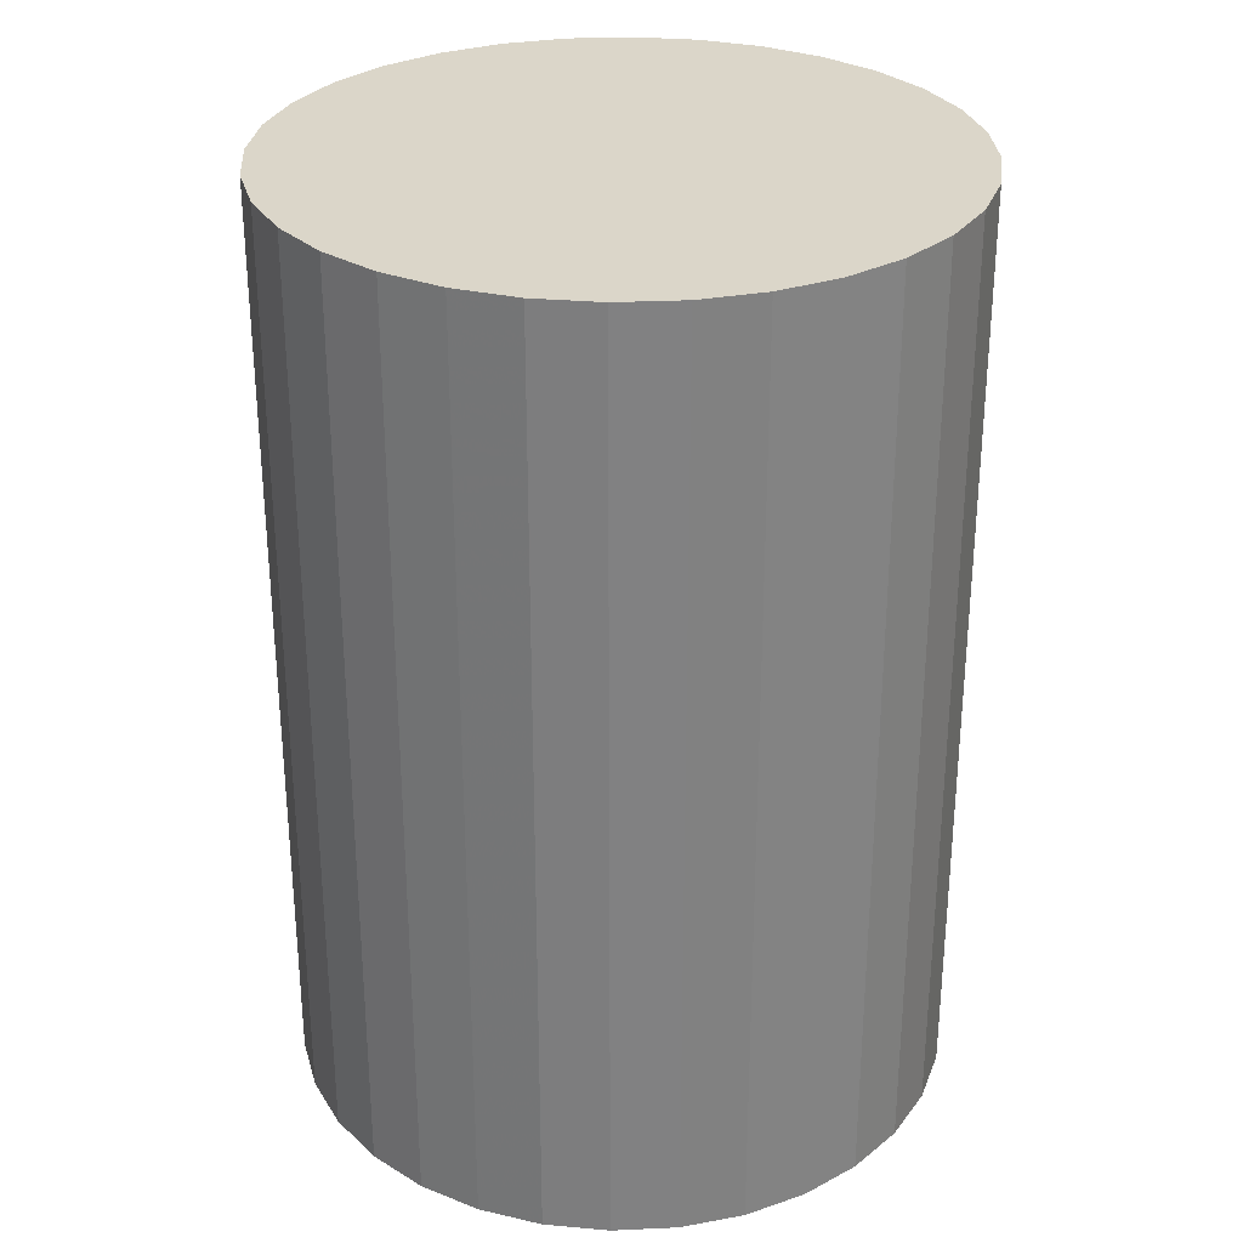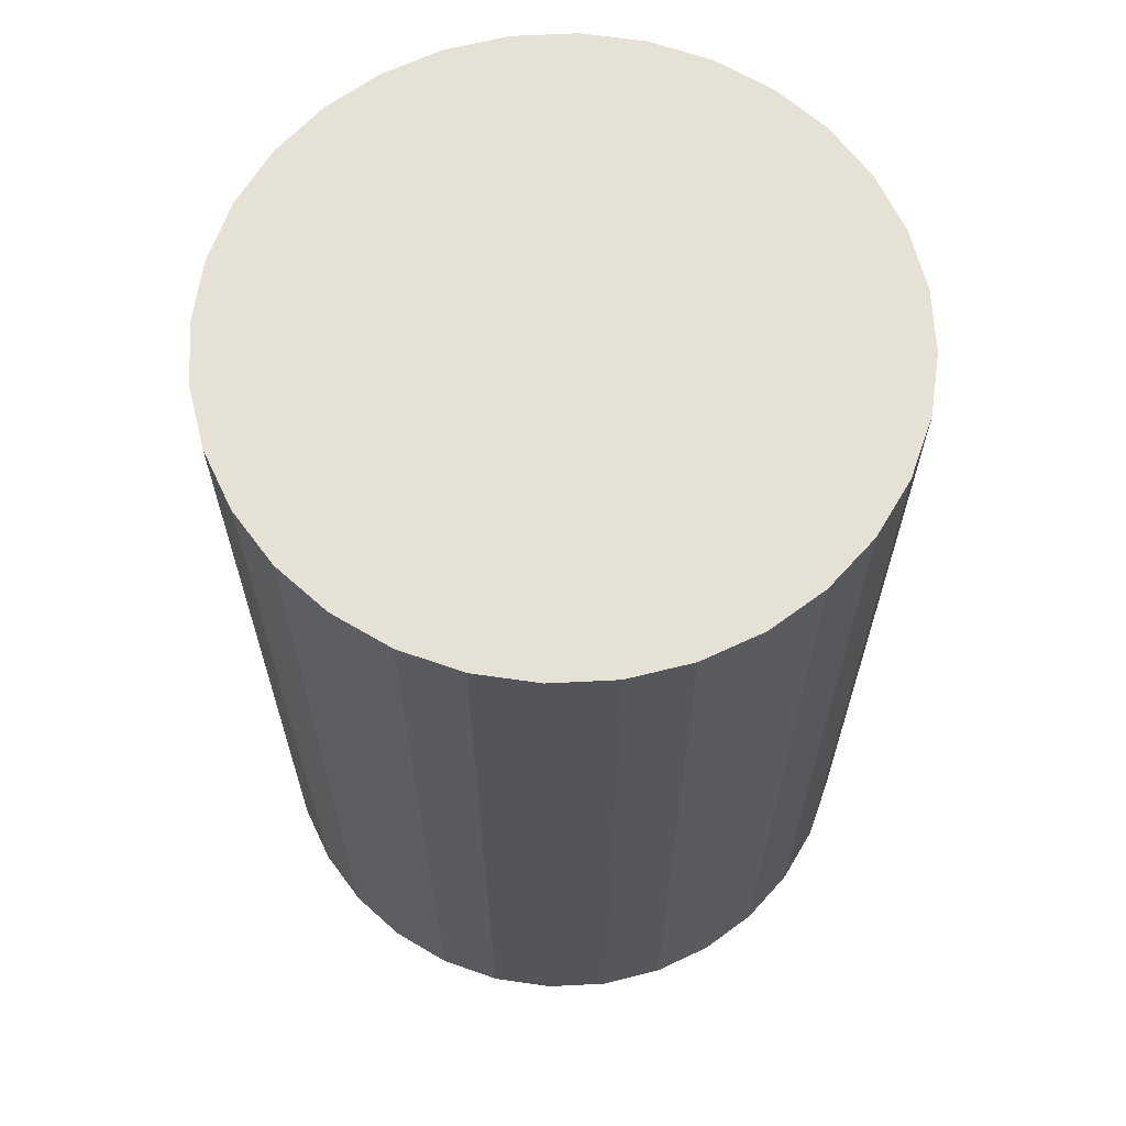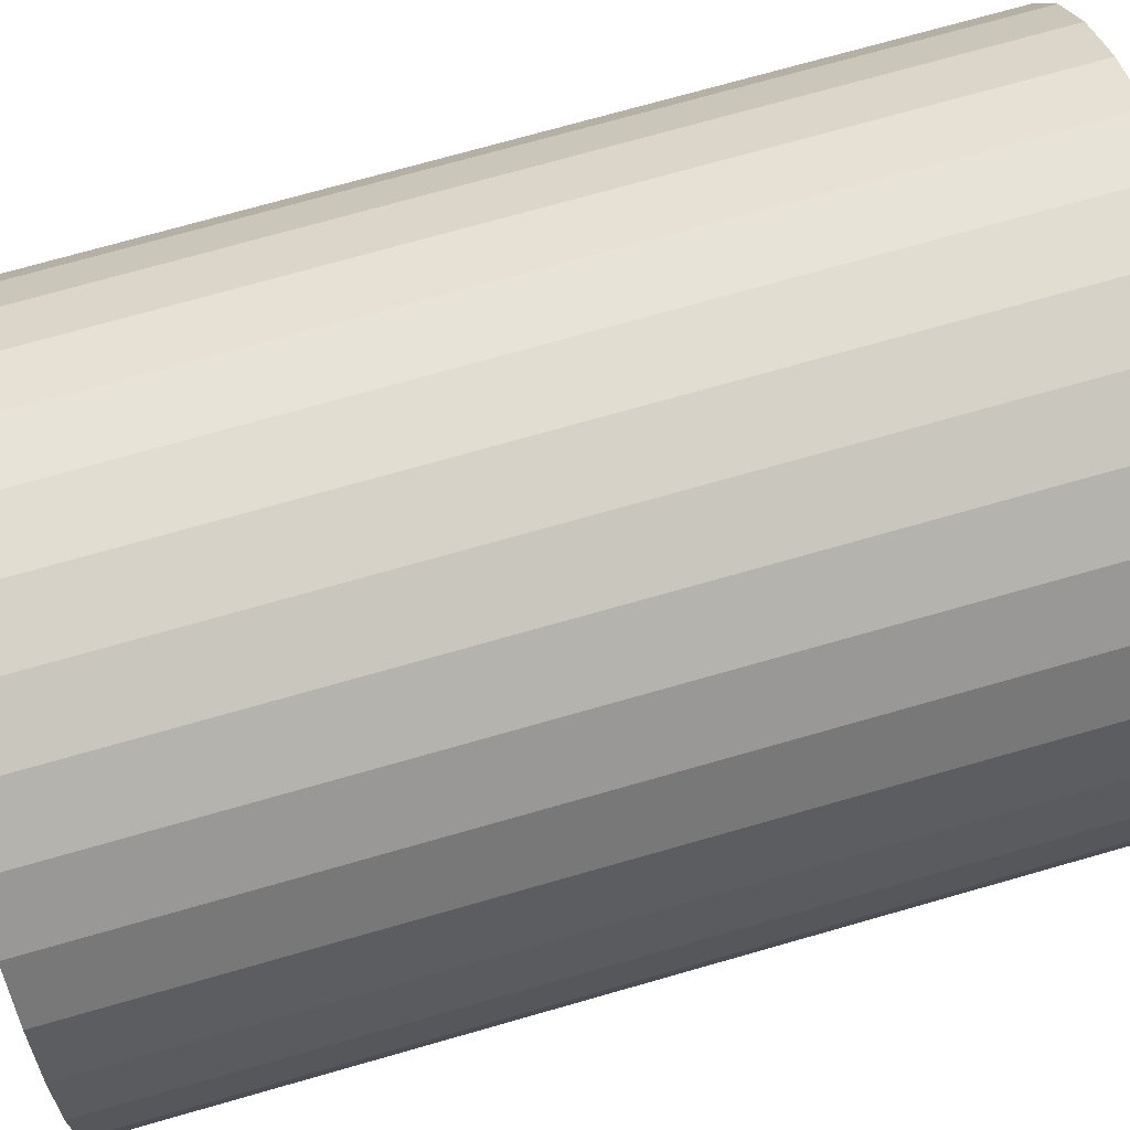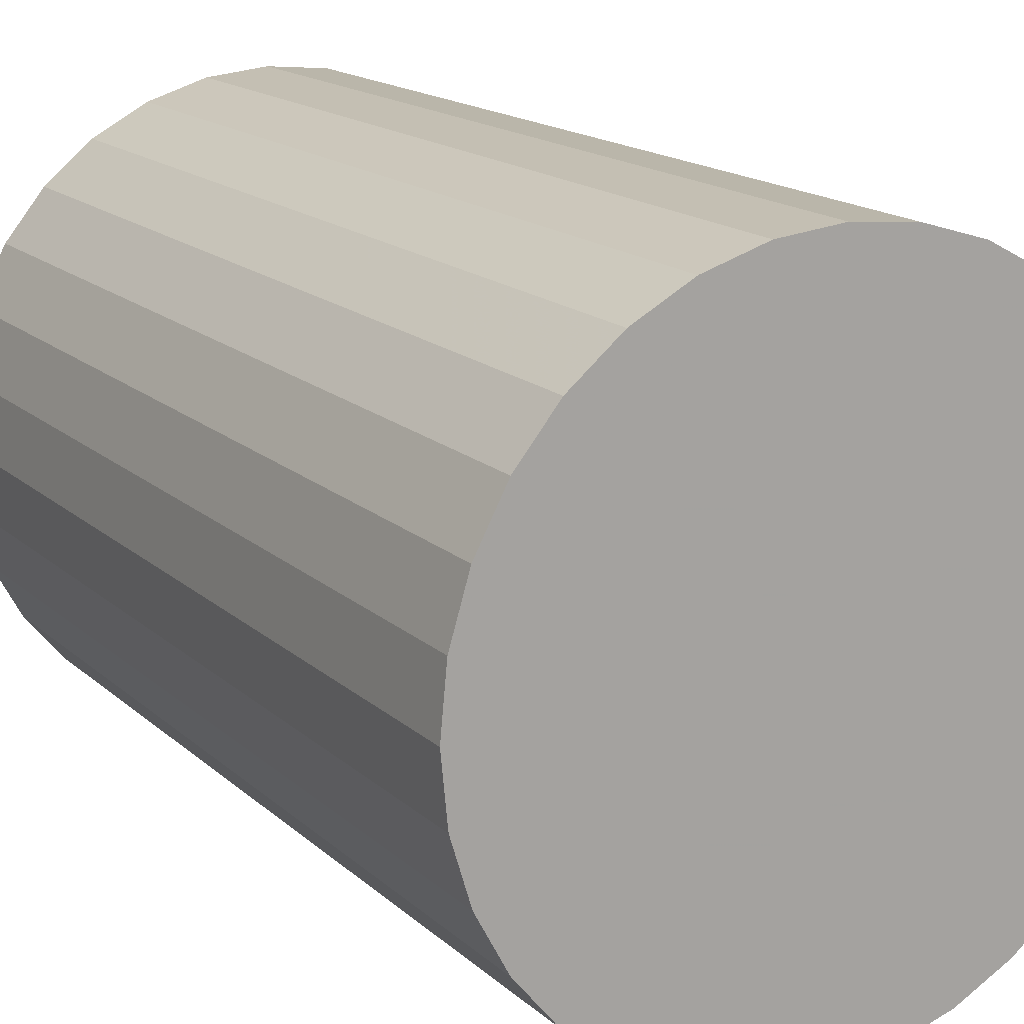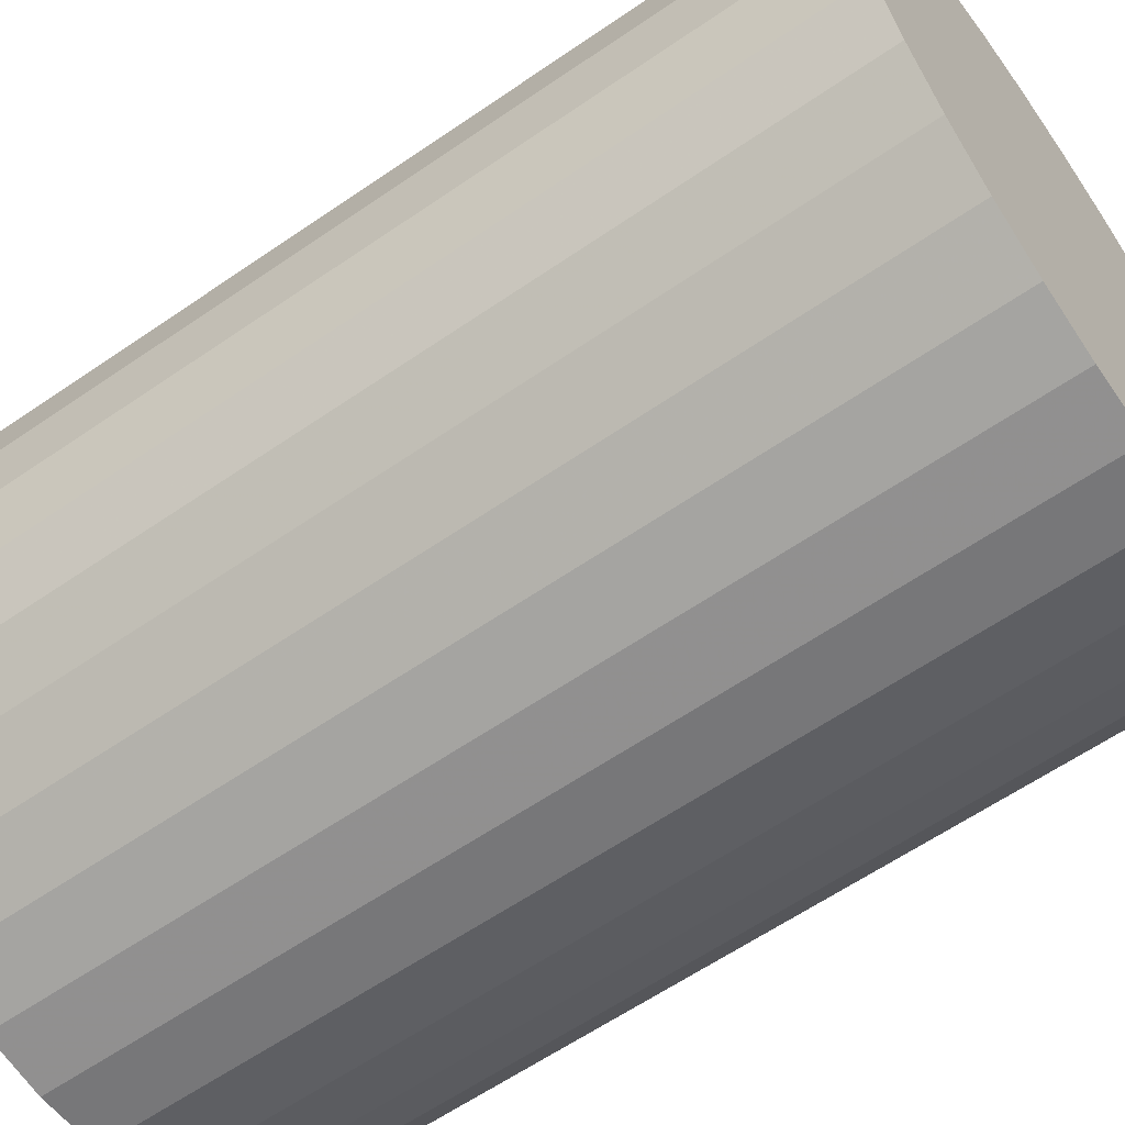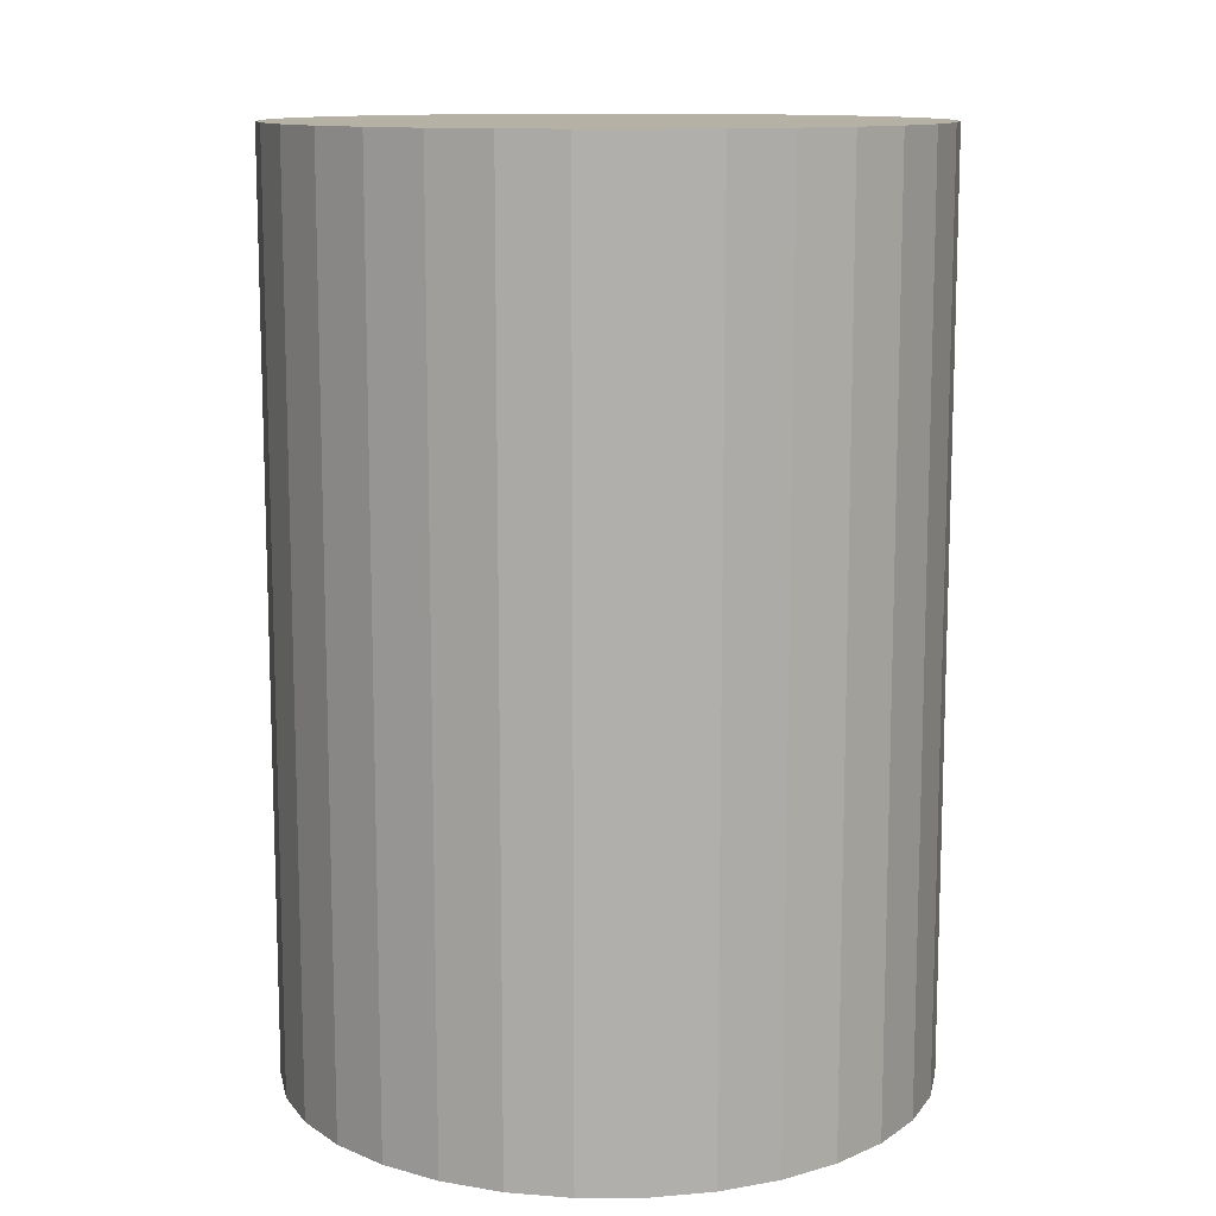
<metadata>
{"format":"obj","ext":"obj","renderer":"f3d","projection":"perspective","resolution":1024,"background":"white","views":[{"elev":29.8,"azim":-110.7,"up":"+Z"},{"elev":64.9,"azim":115.2,"up":"+Z"},{"elev":73.3,"azim":74.1,"up":"+Y"},{"elev":16.2,"azim":-30.2,"up":"+Y"},{"elev":-61.6,"azim":-55.0,"up":"+Y"},{"elev":11.8,"azim":-6.0,"up":"+Z"}]}
</metadata>
<code>
v 0 0 -0.03635
v 0.02554 0 -0.03635
v 0.02554 0 0.03635
v 0 0 0.03635
v 0.02505 0.004983 -0.03635
v 0.02505 0.004983 0.03635
v 0.0236 0.009775 -0.03635
v 0.0236 0.009775 0.03635
v 0.02124 0.01419 -0.03635
v 0.02124 0.01419 0.03635
v 0.01806 0.01806 -0.03635
v 0.01806 0.01806 0.03635
v 0.01419 0.02124 -0.03635
v 0.01419 0.02124 0.03635
v 0.009775 0.0236 -0.03635
v 0.009775 0.0236 0.03635
v 0.004983 0.02505 -0.03635
v 0.004983 0.02505 0.03635
v 0 0.02554 -0.03635
v 0 0.02554 0.03635
v -0.004983 0.02505 -0.03635
v -0.004983 0.02505 0.03635
v -0.009775 0.0236 -0.03635
v -0.009775 0.0236 0.03635
v -0.01419 0.02124 -0.03635
v -0.01419 0.02124 0.03635
v -0.01806 0.01806 -0.03635
v -0.01806 0.01806 0.03635
v -0.02124 0.01419 -0.03635
v -0.02124 0.01419 0.03635
v -0.0236 0.009775 -0.03635
v -0.0236 0.009775 0.03635
v -0.02505 0.004983 -0.03635
v -0.02505 0.004983 0.03635
v -0.02554 0 -0.03635
v -0.02554 0 0.03635
v -0.02505 -0.004983 -0.03635
v -0.02505 -0.004983 0.03635
v -0.0236 -0.009775 -0.03635
v -0.0236 -0.009775 0.03635
v -0.02124 -0.01419 -0.03635
v -0.02124 -0.01419 0.03635
v -0.01806 -0.01806 -0.03635
v -0.01806 -0.01806 0.03635
v -0.01419 -0.02124 -0.03635
v -0.01419 -0.02124 0.03635
v -0.009775 -0.0236 -0.03635
v -0.009775 -0.0236 0.03635
v -0.004983 -0.02505 -0.03635
v -0.004983 -0.02505 0.03635
v -0 -0.02554 -0.03635
v -0 -0.02554 0.03635
v 0.004983 -0.02505 -0.03635
v 0.004983 -0.02505 0.03635
v 0.009775 -0.0236 -0.03635
v 0.009775 -0.0236 0.03635
v 0.01419 -0.02124 -0.03635
v 0.01419 -0.02124 0.03635
v 0.01806 -0.01806 -0.03635
v 0.01806 -0.01806 0.03635
v 0.02124 -0.01419 -0.03635
v 0.02124 -0.01419 0.03635
v 0.0236 -0.009775 -0.03635
v 0.0236 -0.009775 0.03635
v 0.02505 -0.004983 -0.03635
v 0.02505 -0.004983 0.03635
f 2 1 5
f 2 5 3
f 3 5 6
f 3 6 4
f 5 1 7
f 5 7 6
f 6 7 8
f 6 8 4
f 7 1 9
f 7 9 8
f 8 9 10
f 8 10 4
f 9 1 11
f 9 11 10
f 10 11 12
f 10 12 4
f 11 1 13
f 11 13 12
f 12 13 14
f 12 14 4
f 13 1 15
f 13 15 14
f 14 15 16
f 14 16 4
f 15 1 17
f 15 17 16
f 16 17 18
f 16 18 4
f 17 1 19
f 17 19 18
f 18 19 20
f 18 20 4
f 19 1 21
f 19 21 20
f 20 21 22
f 20 22 4
f 21 1 23
f 21 23 22
f 22 23 24
f 22 24 4
f 23 1 25
f 23 25 24
f 24 25 26
f 24 26 4
f 25 1 27
f 25 27 26
f 26 27 28
f 26 28 4
f 27 1 29
f 27 29 28
f 28 29 30
f 28 30 4
f 29 1 31
f 29 31 30
f 30 31 32
f 30 32 4
f 31 1 33
f 31 33 32
f 32 33 34
f 32 34 4
f 33 1 35
f 33 35 34
f 34 35 36
f 34 36 4
f 35 1 37
f 35 37 36
f 36 37 38
f 36 38 4
f 37 1 39
f 37 39 38
f 38 39 40
f 38 40 4
f 39 1 41
f 39 41 40
f 40 41 42
f 40 42 4
f 41 1 43
f 41 43 42
f 42 43 44
f 42 44 4
f 43 1 45
f 43 45 44
f 44 45 46
f 44 46 4
f 45 1 47
f 45 47 46
f 46 47 48
f 46 48 4
f 47 1 49
f 47 49 48
f 48 49 50
f 48 50 4
f 49 1 51
f 49 51 50
f 50 51 52
f 50 52 4
f 51 1 53
f 51 53 52
f 52 53 54
f 52 54 4
f 53 1 55
f 53 55 54
f 54 55 56
f 54 56 4
f 55 1 57
f 55 57 56
f 56 57 58
f 56 58 4
f 57 1 59
f 57 59 58
f 58 59 60
f 58 60 4
f 59 1 61
f 59 61 60
f 60 61 62
f 60 62 4
f 61 1 63
f 61 63 62
f 62 63 64
f 62 64 4
f 63 1 65
f 63 65 64
f 64 65 66
f 64 66 4
f 65 1 2
f 65 2 66
f 66 2 3
f 66 3 4

</code>
